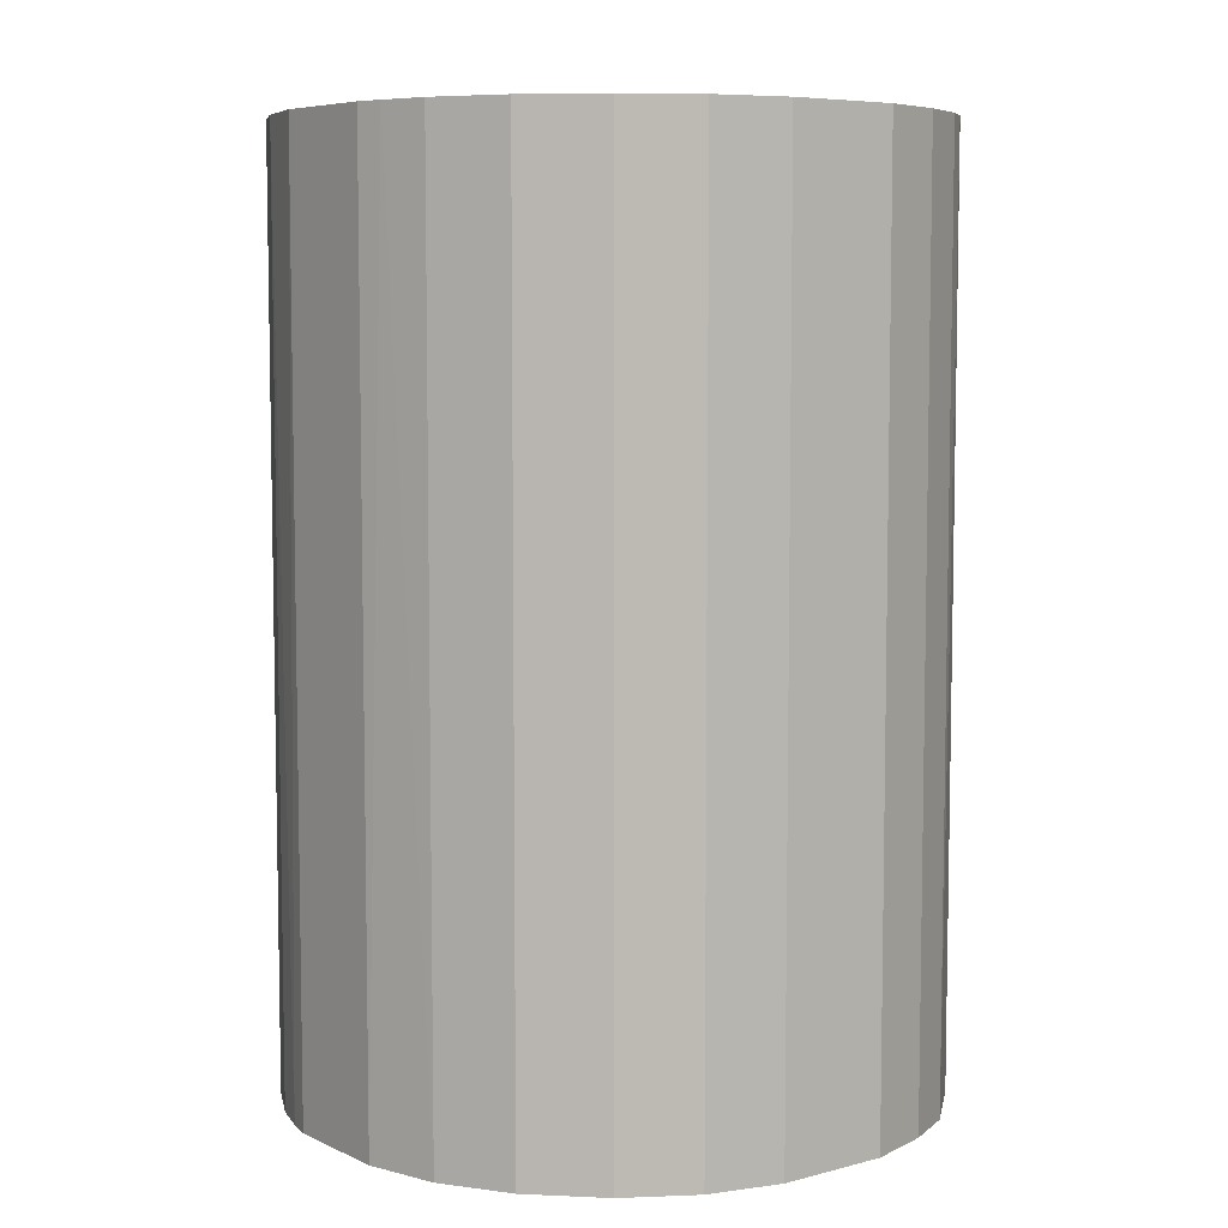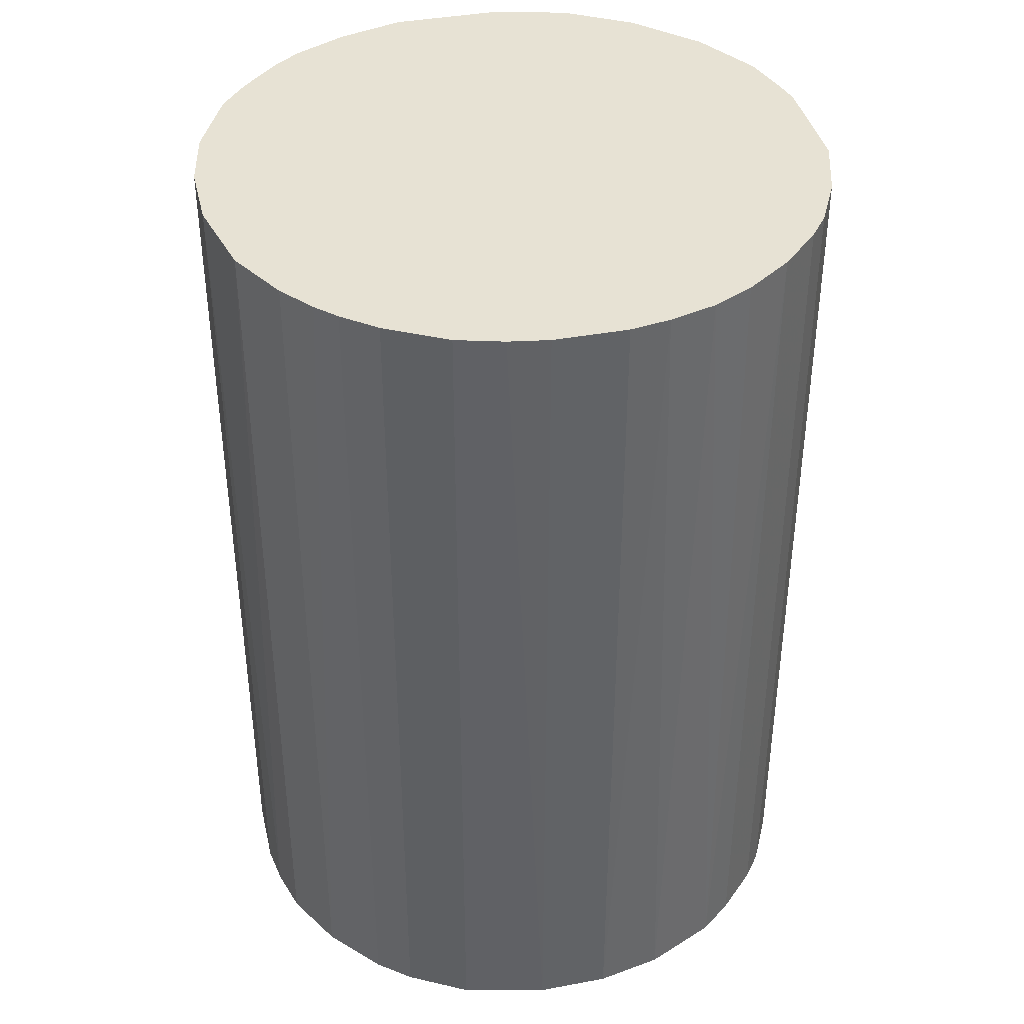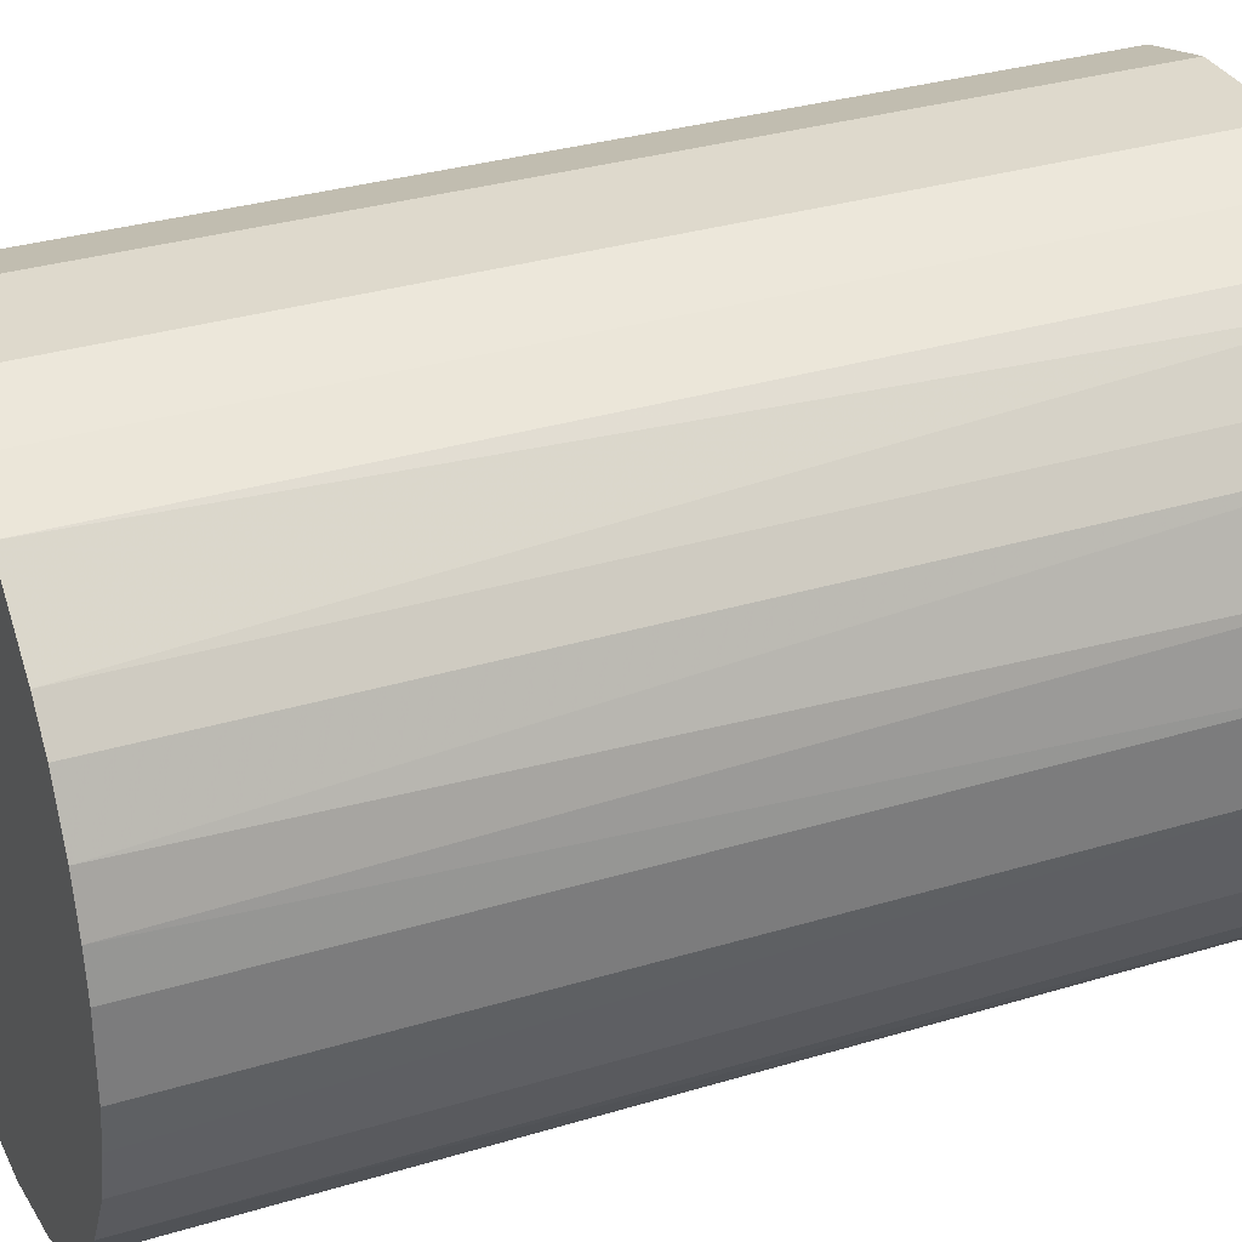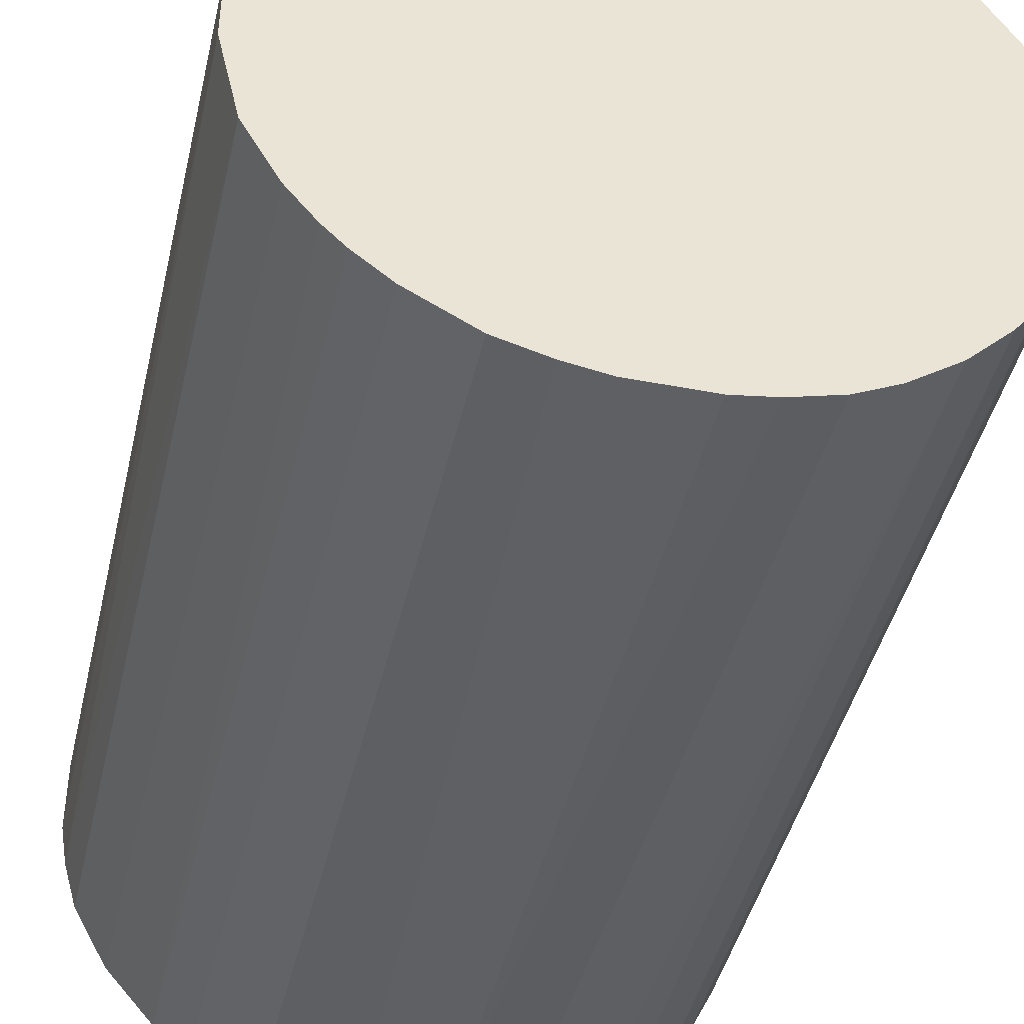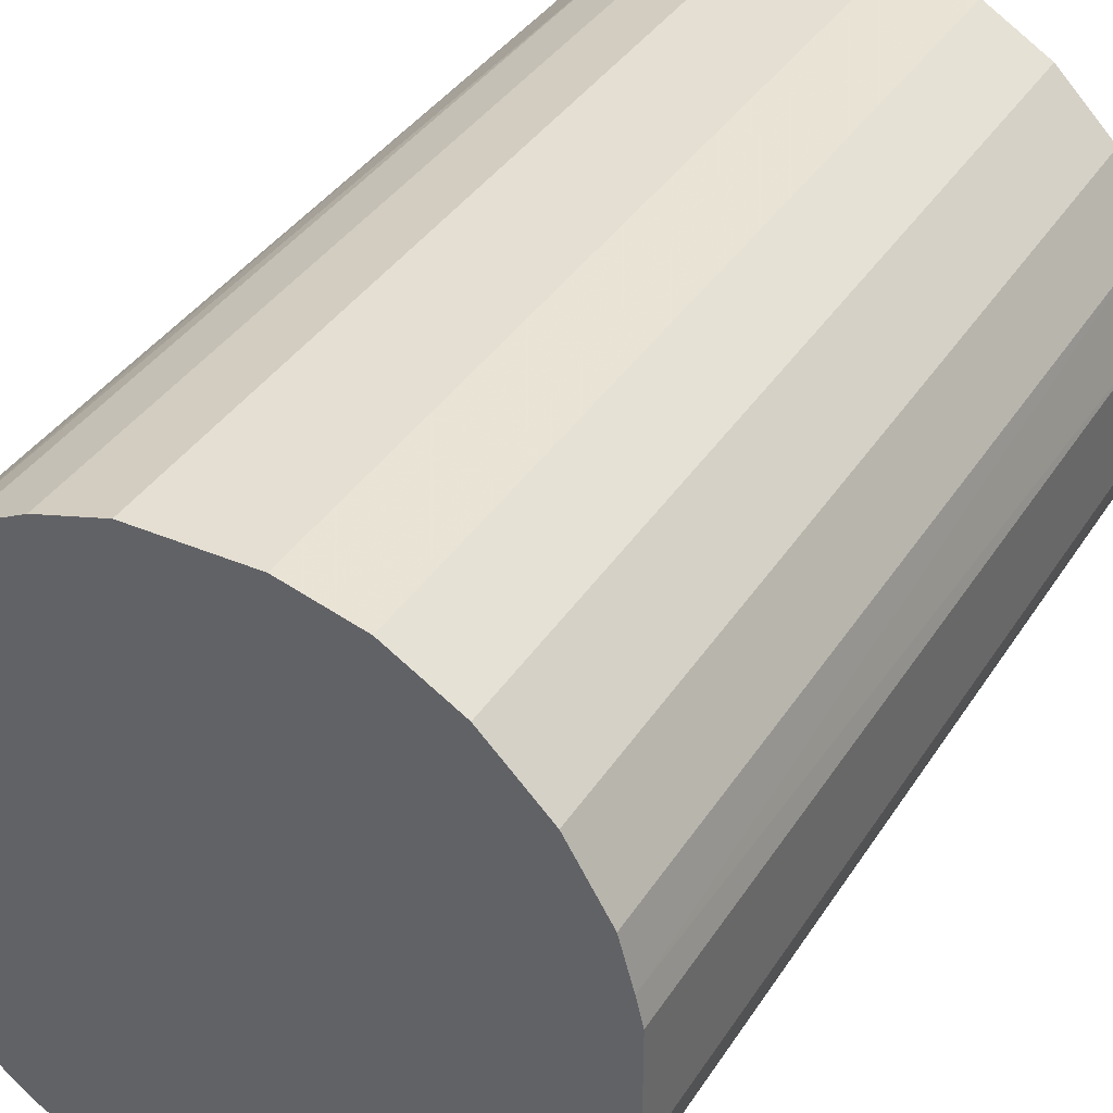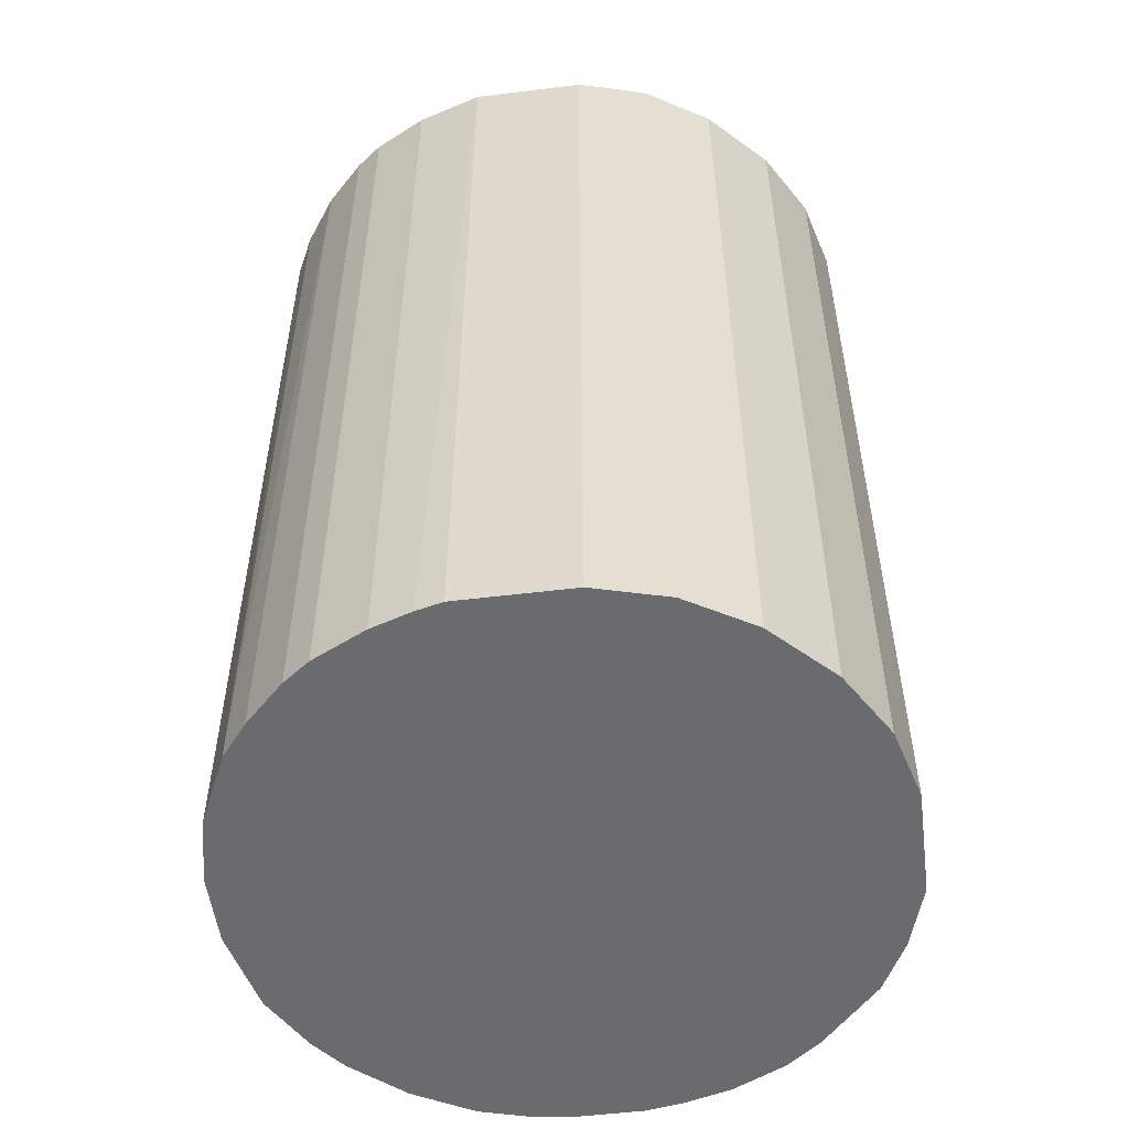
<metadata>
{"format":"obj","ext":"obj","renderer":"f3d","projection":"perspective","resolution":1024,"background":"white","views":[{"elev":6.7,"azim":142.5,"up":"+Z"},{"elev":39.7,"azim":-13.0,"up":"+Z"},{"elev":32.2,"azim":-113.0,"up":"+Y"},{"elev":-43.6,"azim":-12.9,"up":"+Y"},{"elev":37.2,"azim":28.8,"up":"+Y"},{"elev":-53.4,"azim":97.4,"up":"+Z"}]}
</metadata>
<code>
o convex_0
v -0.02094 -0.005227 -0.03121
v 0.02126 0.003748 0.03121
v 0.02081 0.005543 0.03121
v 0.02126 0.003748 -0.03121
v -0.00388 0.02126 -0.03121
v -0.01825 0.01183 0.03121
v 0.0024 -0.02139 0.03121
v 0.01183 -0.01825 -0.03121
v 0.008688 0.01991 0.03121
v -0.01466 -0.01601 0.03121
v -0.008372 -0.02005 -0.03121
v 0.01812 -0.01196 0.03121
v 0.01318 0.01722 -0.03121
v -0.01825 0.01183 -0.03121
v -0.008372 0.01991 0.03121
v -0.02139 -0.002535 0.03121
v 0.02081 -0.005678 -0.03121
v 0.01722 0.01317 0.03121
v -0.0178 -0.01241 -0.03121
v 0.0024 -0.02139 -0.03121
v -0.02094 0.005092 -0.03121
v -0.01196 0.01811 -0.03121
v 0.01093 -0.0187 0.03121
v -0.005228 -0.02094 0.03121
v 0.003745 0.02126 -0.03121
v 0.003745 0.02126 0.03121
v -0.02005 -0.008371 0.03121
v 0.01991 0.008687 -0.03121
v 0.02126 -0.003879 0.03121
v 0.01677 -0.01376 -0.03121
v -0.02049 0.006887 0.03121
v -0.01376 0.01676 0.03121
v -0.00388 0.02126 0.03121
v 0.006889 -0.02049 -0.03121
v -0.01466 -0.01601 -0.03121
v -0.002535 -0.02139 -0.03121
v 0.01407 -0.01645 0.03121
v -0.01241 -0.0178 0.03121
v 0.008688 0.01991 -0.03121
v 0.01722 0.01317 -0.03121
v 0.01318 0.01722 0.03121
v -0.02139 0.0024 -0.03121
v -0.02139 0.0024 0.03121
v 0.01991 -0.008371 -0.03121
v 0.008237 -0.02004 0.03121
v -0.0178 -0.01241 0.03121
v 0.01991 0.008687 0.03121
v -0.01646 0.01407 -0.03121
v 0.01991 -0.008371 0.03121
v -0.008372 -0.02005 0.03121
v -0.02005 -0.008371 -0.03121
v 0.02126 -0.003879 -0.03121
v -0.008372 0.01991 -0.03121
v -0.02005 0.008236 -0.03121
v -0.002535 -0.02139 0.03121
v -0.01241 -0.0178 -0.03121
v -0.02139 -0.002535 -0.03121
v 0.01812 -0.01196 -0.03121
v -0.01196 0.01811 0.03121
v 0.005093 -0.02094 0.03121
v -0.01646 0.01407 0.03121
v 0.01407 -0.01645 -0.03121
v 0.01677 -0.01376 0.03121
v -0.016 -0.01466 0.03121
f 46 19 64
f 3 2 4
f 4 1 5
f 2 3 6
f 2 6 7
f 1 4 8
f 6 3 9
f 7 6 10
f 1 8 11
f 2 7 12
f 4 5 13
f 5 1 14
f 6 9 15
f 10 6 16
f 8 4 17
f 9 3 18
f 1 11 19
f 11 8 20
f 14 1 21
f 5 14 22
f 12 7 23
f 7 10 24
f 13 5 25
f 15 9 26
f 25 5 26
f 9 25 26
f 16 1 27
f 10 16 27
f 3 4 28
f 4 13 28
f 4 2 29
f 2 12 29
f 8 17 30
f 16 6 31
f 6 15 32
f 5 15 33
f 26 5 33
f 15 26 33
f 20 8 34
f 19 11 35
f 20 7 36
f 11 20 36
f 24 11 36
f 12 23 37
f 23 8 37
f 24 10 38
f 10 35 38
f 9 13 39
f 13 25 39
f 25 9 39
f 13 18 40
f 28 13 40
f 18 28 40
f 13 9 41
f 9 18 41
f 18 13 41
f 21 1 42
f 16 31 43
f 31 21 43
f 42 16 43
f 21 42 43
f 30 17 44
f 23 7 45
f 8 23 45
f 34 8 45
f 10 27 46
f 27 19 46
f 18 3 47
f 3 28 47
f 28 18 47
f 14 6 48
f 22 14 48
f 32 22 48
f 29 12 49
f 17 29 49
f 12 44 49
f 44 17 49
f 11 24 50
f 24 38 50
f 38 11 50
f 1 19 51
f 27 1 51
f 19 27 51
f 17 4 52
f 4 29 52
f 29 17 52
f 15 5 53
f 5 22 53
f 22 15 53
f 6 14 54
f 14 21 54
f 31 6 54
f 21 31 54
f 7 24 55
f 36 7 55
f 24 36 55
f 35 11 56
f 11 38 56
f 38 35 56
f 1 16 57
f 42 1 57
f 16 42 57
f 12 30 58
f 44 12 58
f 30 44 58
f 15 22 59
f 32 15 59
f 22 32 59
f 7 20 60
f 20 34 60
f 45 7 60
f 34 45 60
f 6 32 61
f 48 6 61
f 32 48 61
f 8 30 62
f 37 8 62
f 30 37 62
f 30 12 63
f 12 37 63
f 37 30 63
f 35 10 64
f 19 35 64
f 10 46 64

</code>
